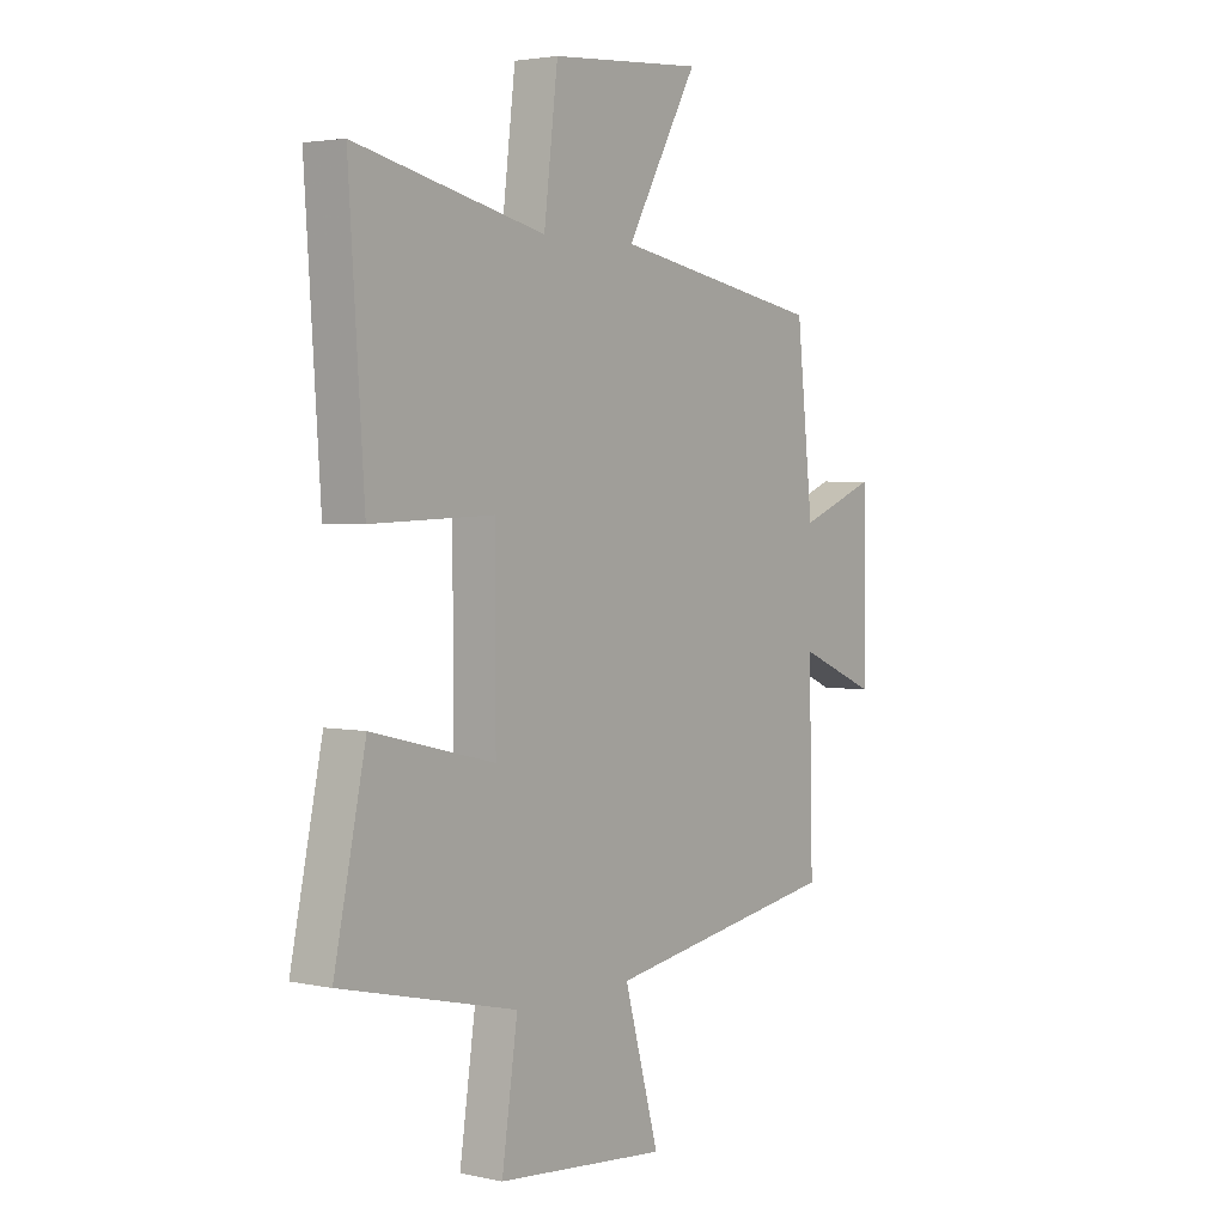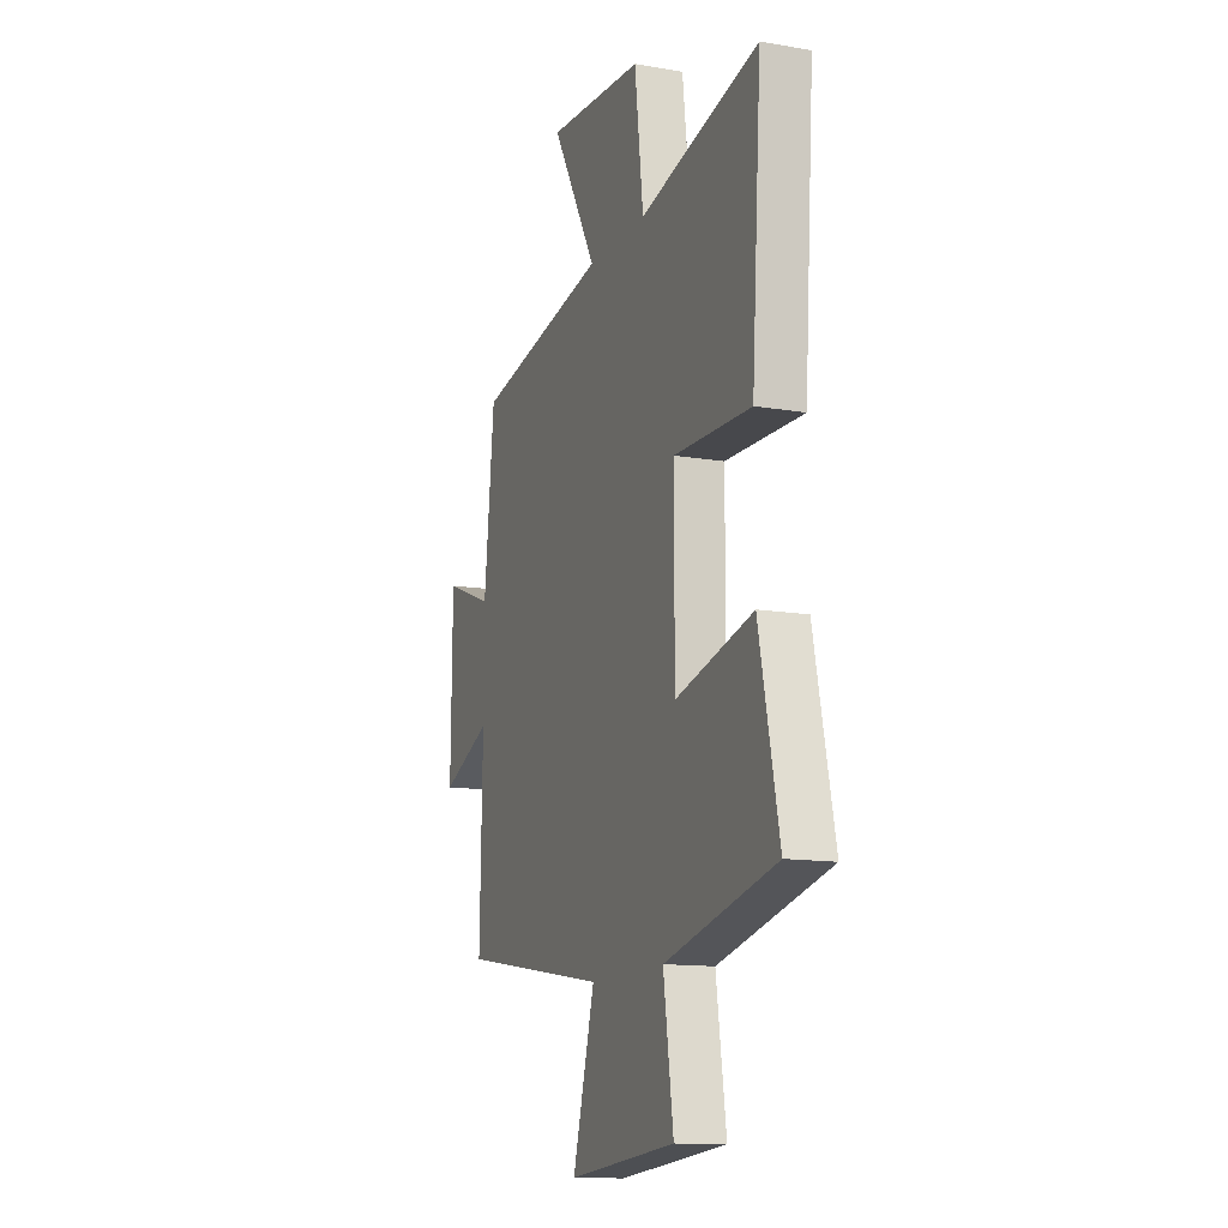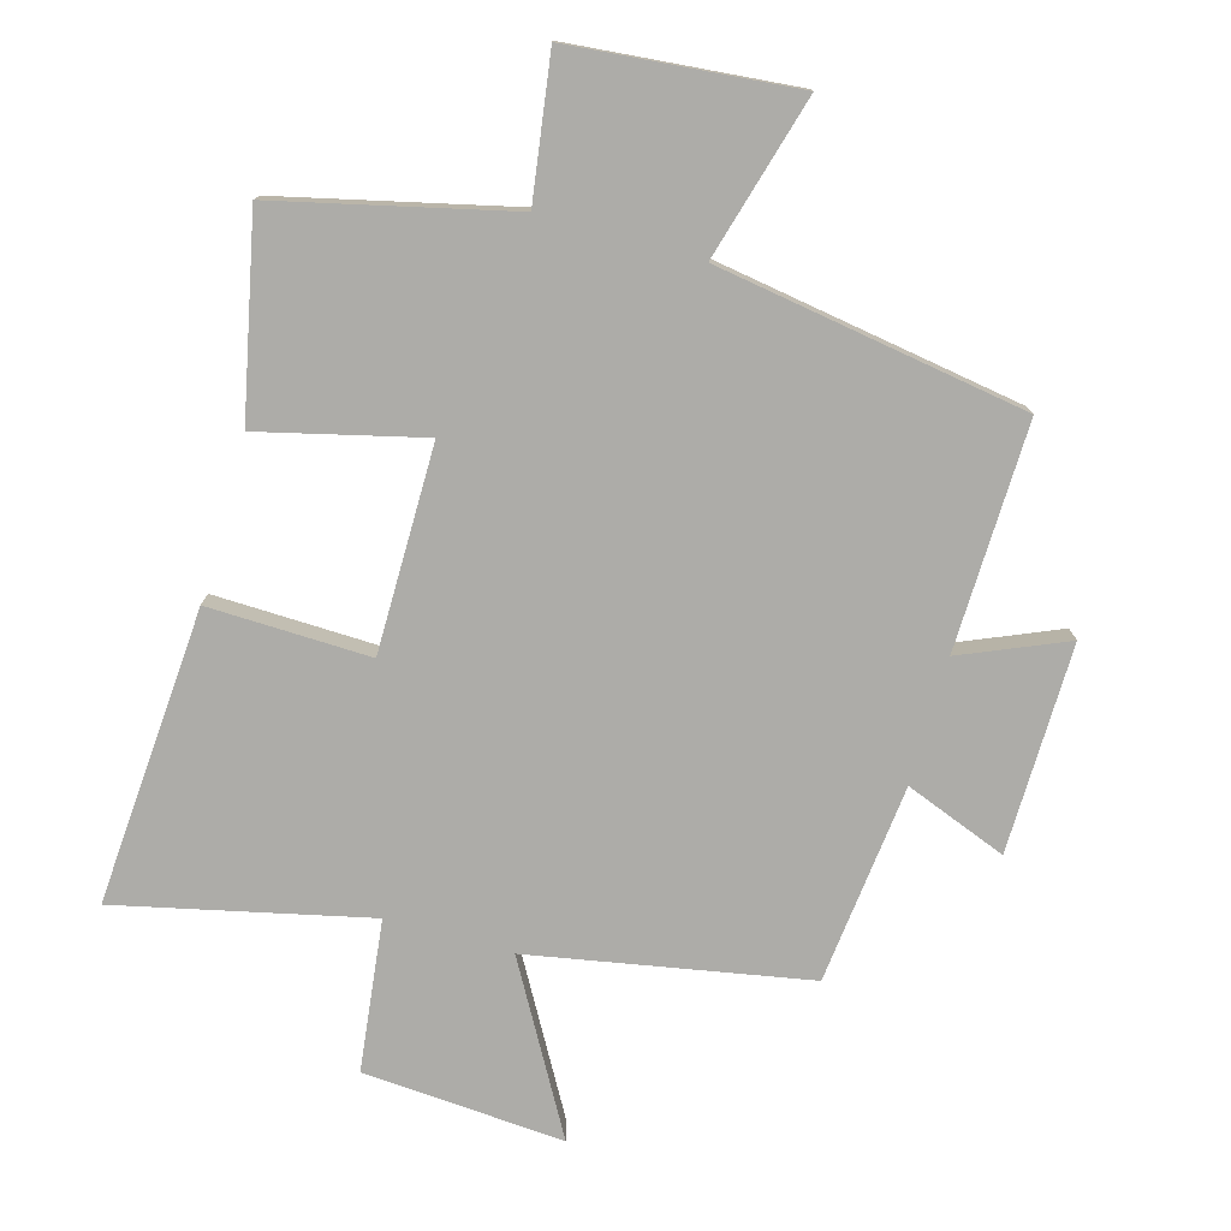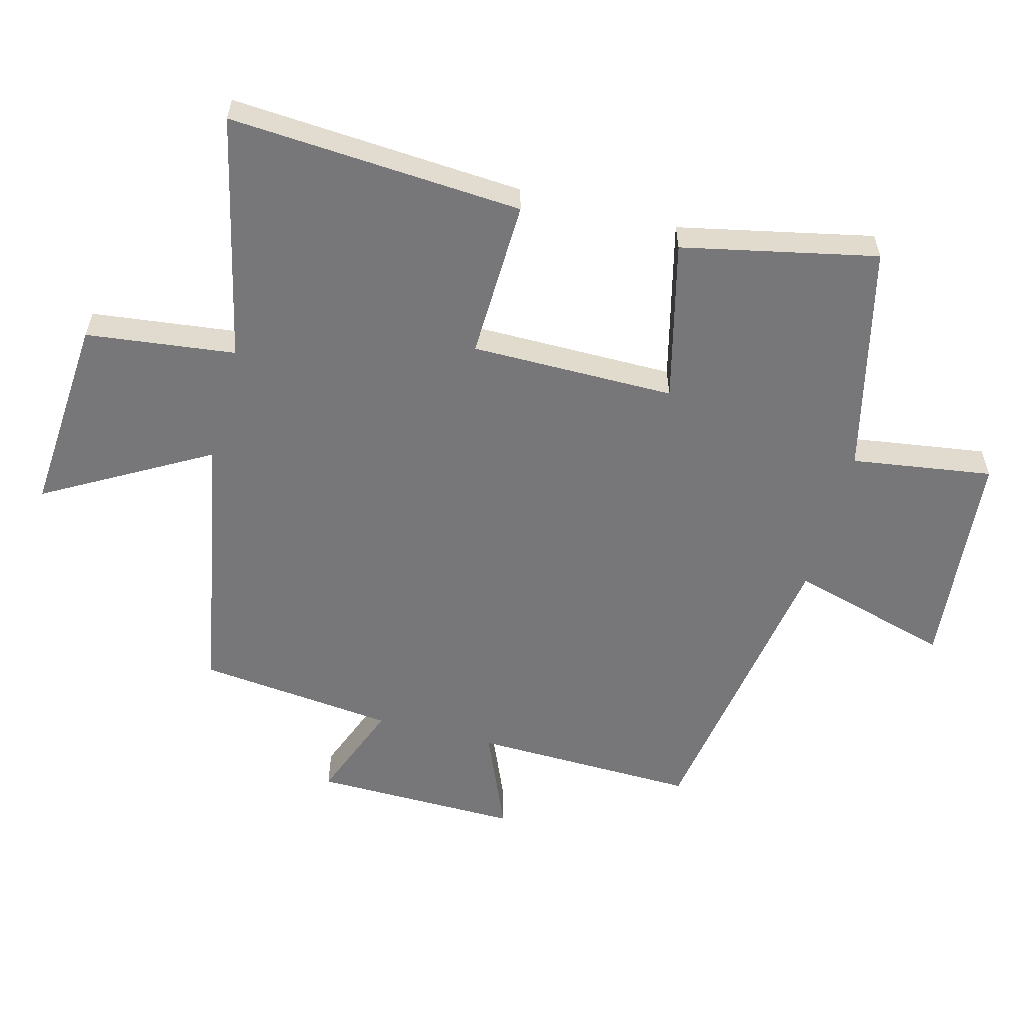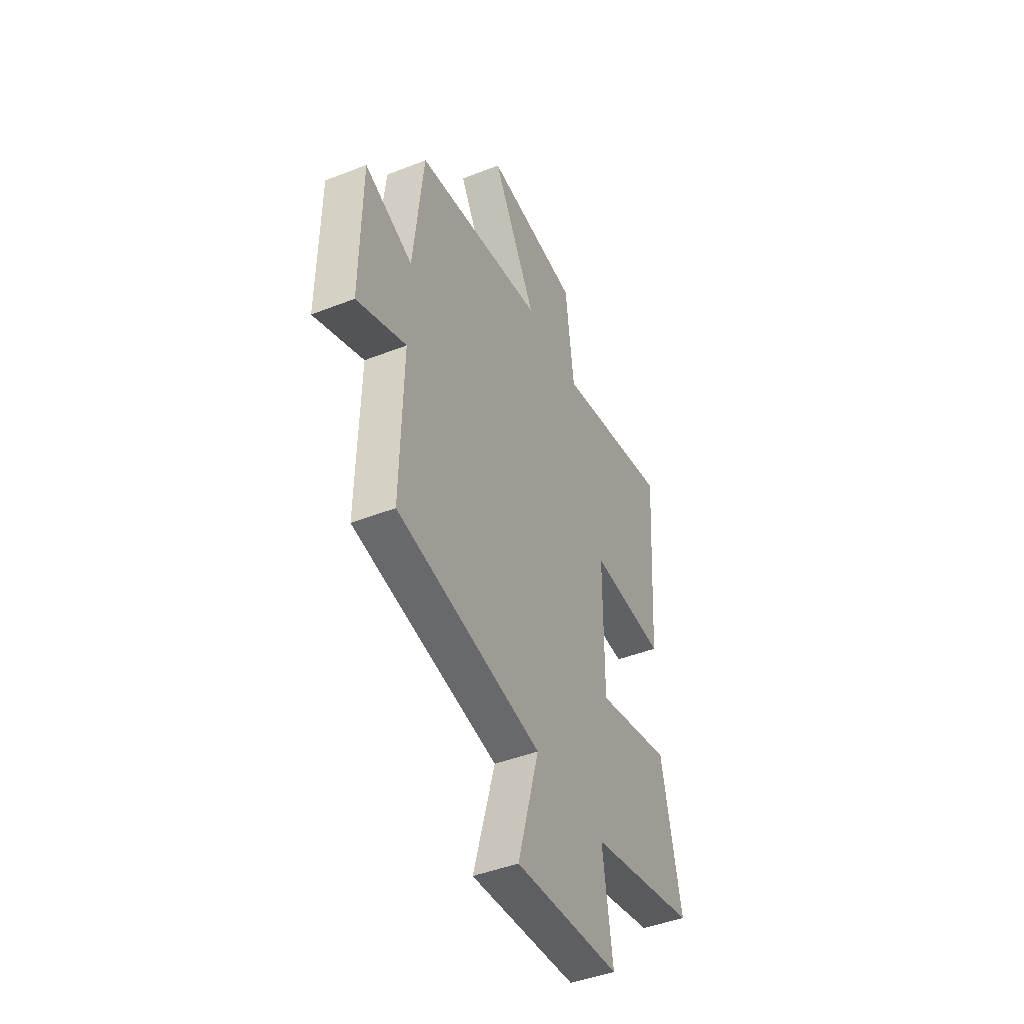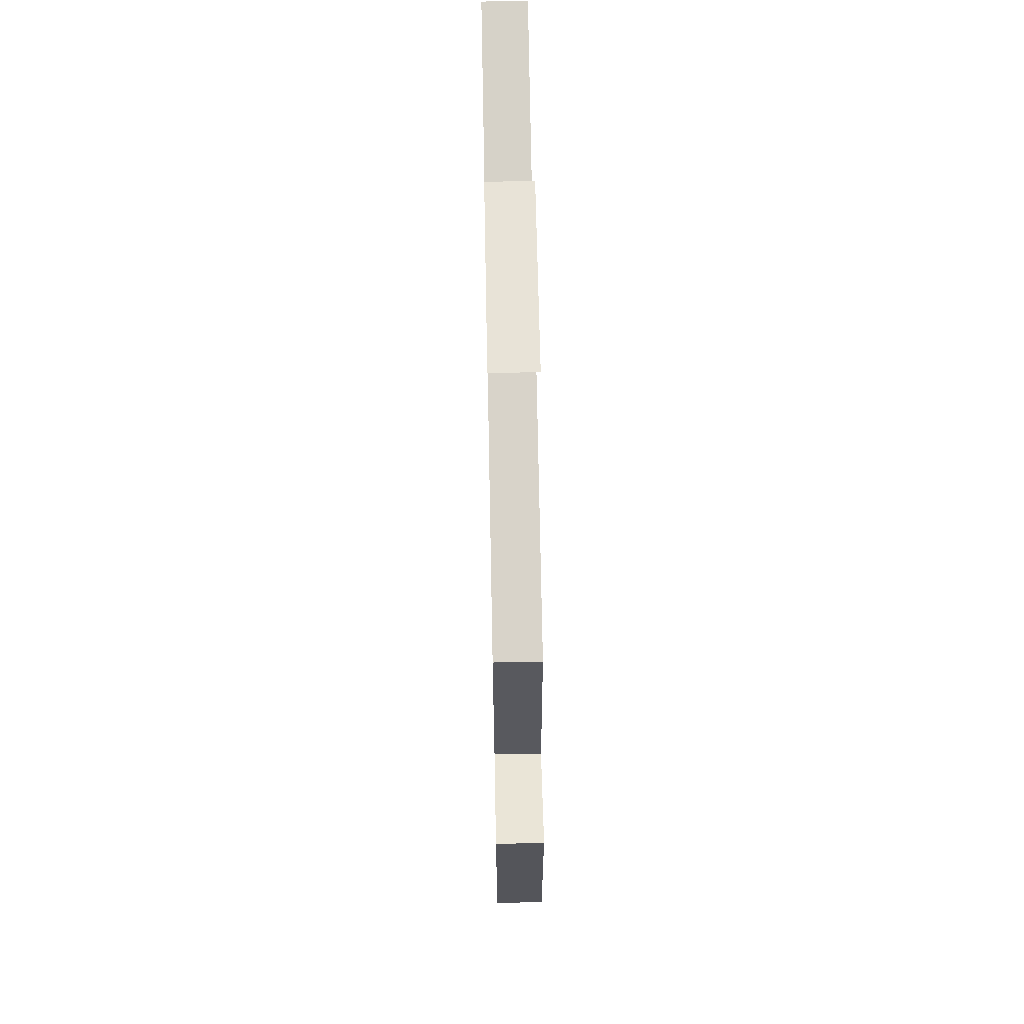
<metadata>
{"format":"obj","ext":"obj","renderer":"f3d","projection":"perspective","resolution":1024,"background":"white","views":[{"elev":3.2,"azim":126.1,"up":"+Z"},{"elev":-13.1,"azim":68.8,"up":"+Z"},{"elev":-76.6,"azim":164.2,"up":"+Y"},{"elev":-57.2,"azim":75.2,"up":"+Y"},{"elev":-45.0,"azim":-65.5,"up":"+Z"},{"elev":65.7,"azim":-91.1,"up":"+Z"}]}
</metadata>
<code>
v -0.508 0.07 -0.424
v -0.5 0.07 -0.076
v -0.66 0.07 -0.144
v -0.656 0.07 0.176
v -0.5 0.07 0.116
v -0.467 0.07 0.422
v -0.043 0.07 0.5
v -0.187 0.07 0.753
v 0.121 0.07 0.731
v 0.149 0.07 0.5
v 0.531 0.07 0.587
v 0.5 0.07 0.133
v 0.252 0.07 0.14
v 0.252 0.07 -0.176
v 0.5 0.07 -0.115
v 0.564 0.07 -0.416
v 0.209 0.07 -0.5
v 0.241 0.07 -0.718
v -0.103 0.07 -0.75
v -0.033 0.07 -0.5
v -0.508 0 -0.424
v -0.5 0 -0.076
v -0.66 0 -0.144
v -0.656 0 0.176
v -0.5 0 0.116
v -0.467 0 0.422
v -0.043 0 0.5
v -0.187 0 0.753
v 0.121 0 0.731
v 0.149 0 0.5
v 0.531 0 0.587
v 0.5 0 0.133
v 0.252 0 0.14
v 0.252 0 -0.176
v 0.5 0 -0.115
v 0.564 0 -0.416
v 0.209 0 -0.5
v 0.241 0 -0.718
v -0.103 0 -0.75
v -0.033 0 -0.5
f 17 18 19 20
f 17 20 1
f 16 17 1
f 15 16 1
f 14 15 1
f 13 14 1 2
f 10 11 12 13
f 10 13 2
f 7 8 9 10
f 7 10 2
f 6 7 2
f 5 6 2
f 2 3 4 5
f 40 39 38 37
f 21 40 37
f 21 37 36
f 21 36 35
f 21 35 34
f 22 21 34 33
f 33 32 31 30
f 22 33 30
f 30 29 28 27
f 22 30 27
f 22 27 26
f 22 26 25
f 25 24 23 22
f 1 21 22 2
f 2 22 23 3
f 3 23 24 4
f 4 24 25 5
f 5 25 26 6
f 6 26 27 7
f 7 27 28 8
f 8 28 29 9
f 9 29 30 10
f 10 30 31 11
f 11 31 32 12
f 12 32 33 13
f 13 33 34 14
f 14 34 35 15
f 15 35 36 16
f 16 36 37 17
f 17 37 38 18
f 18 38 39 19
f 19 39 40 20
f 20 40 21 1

</code>
